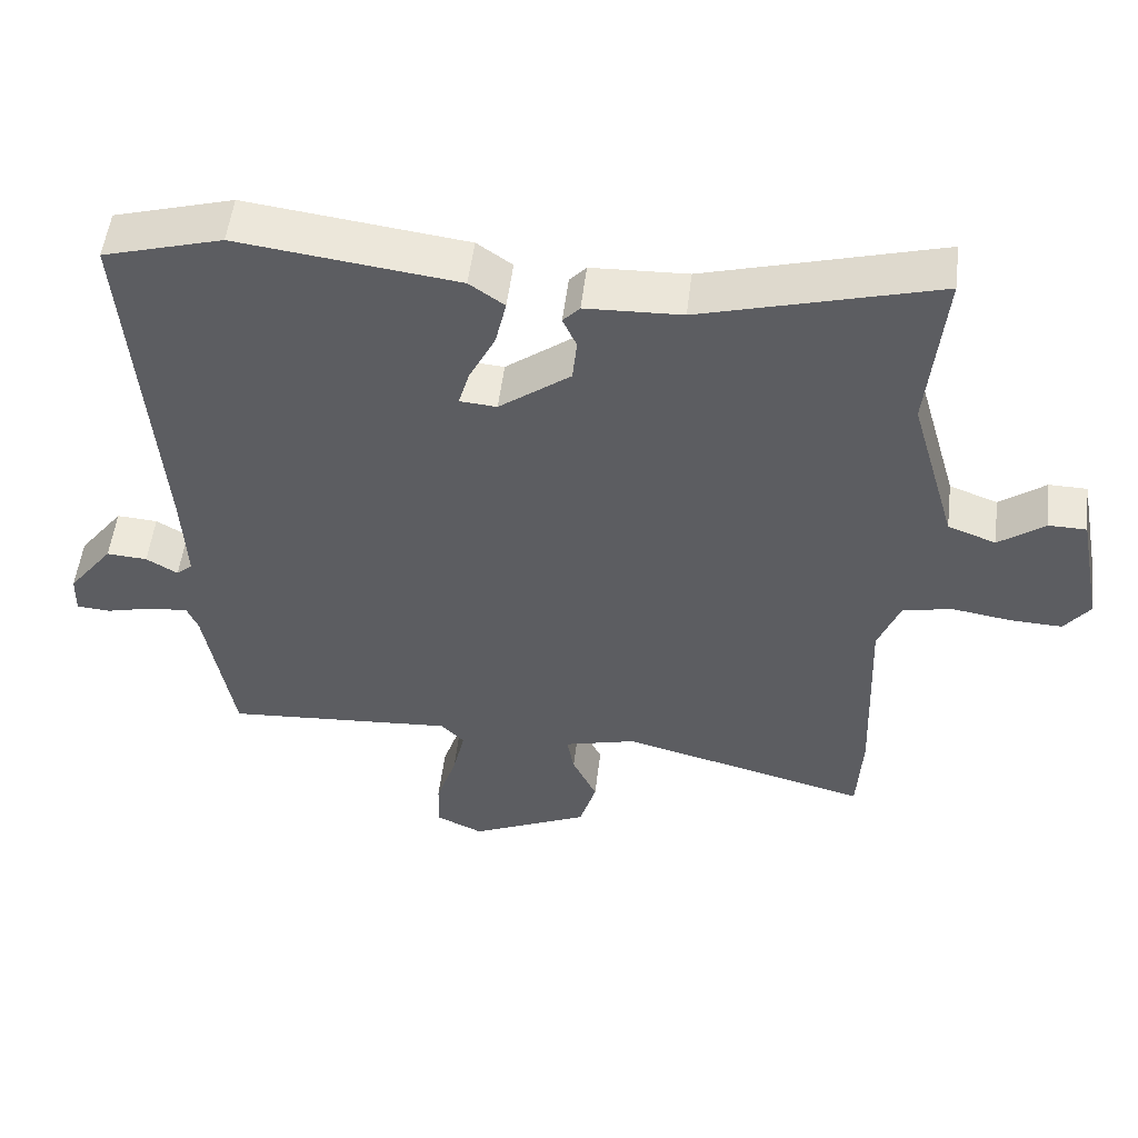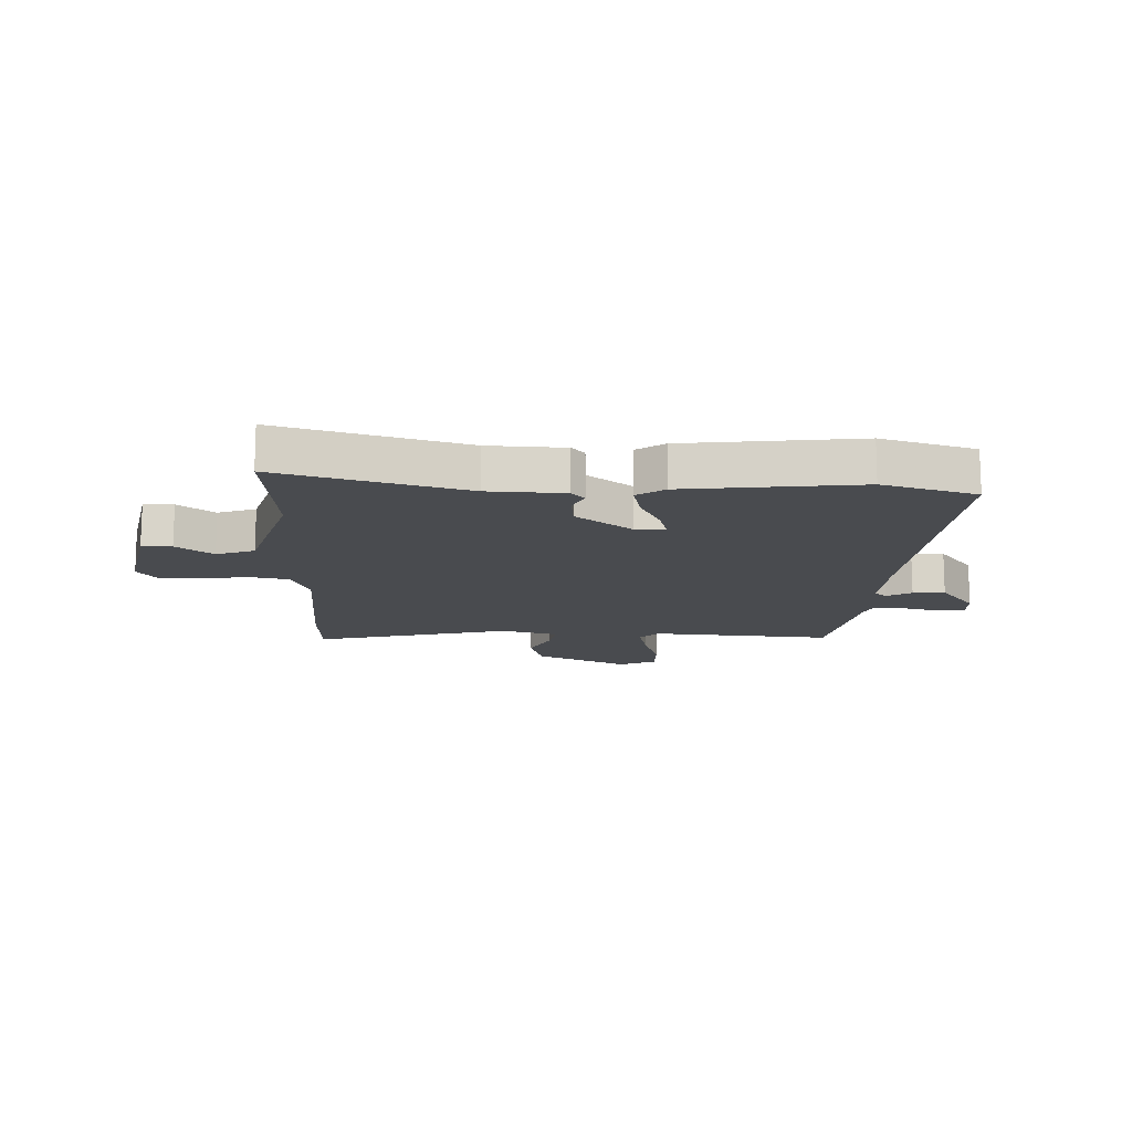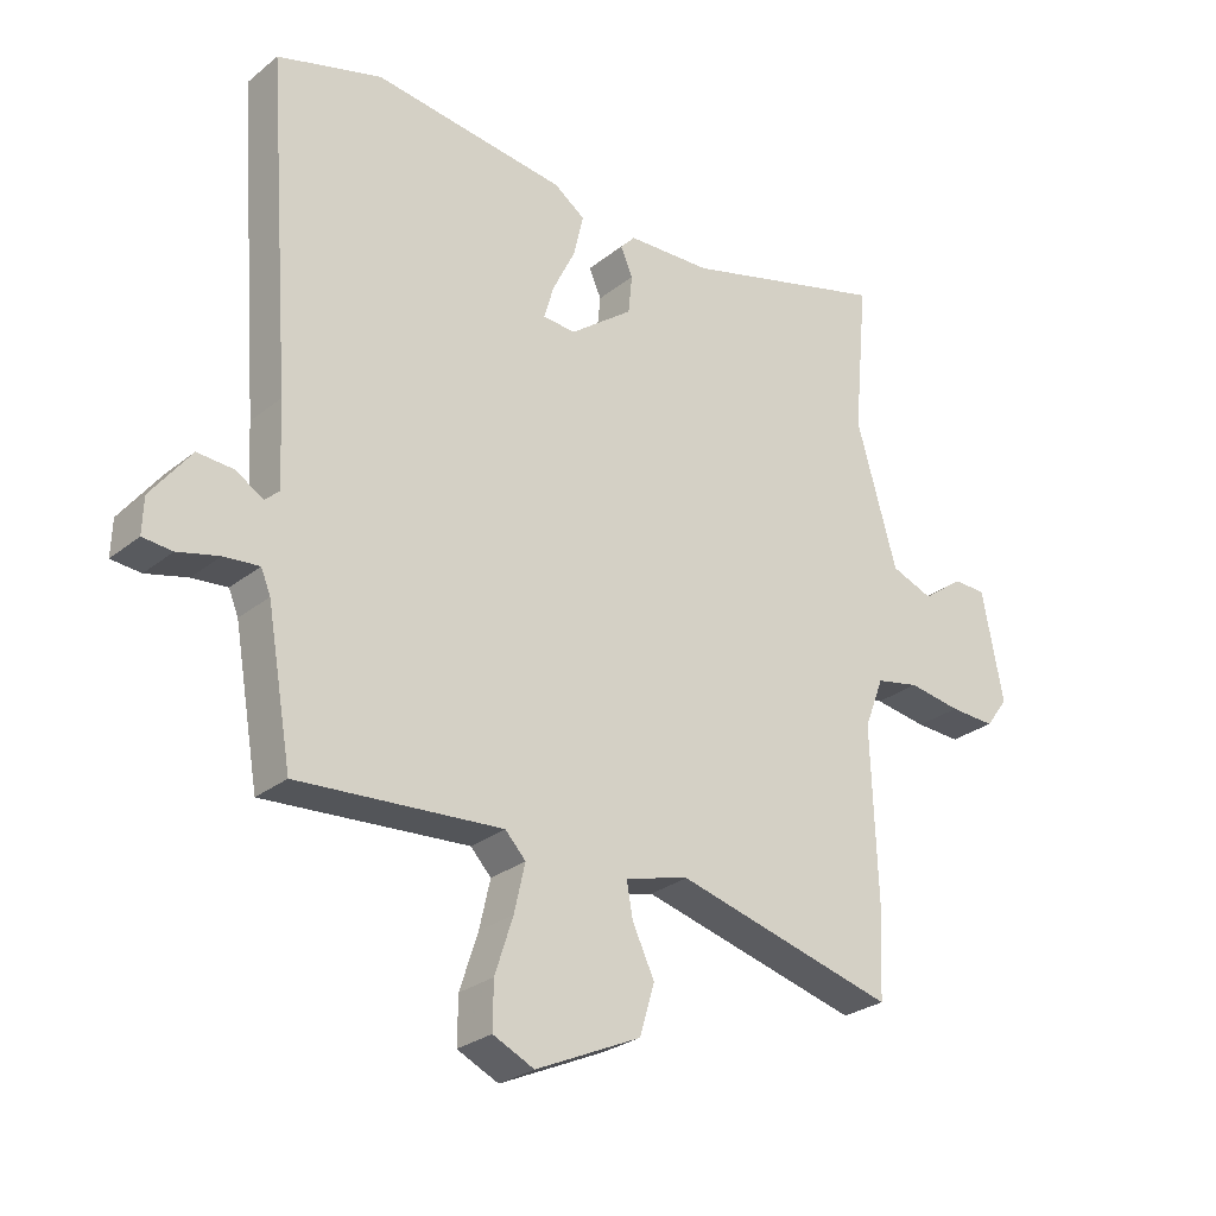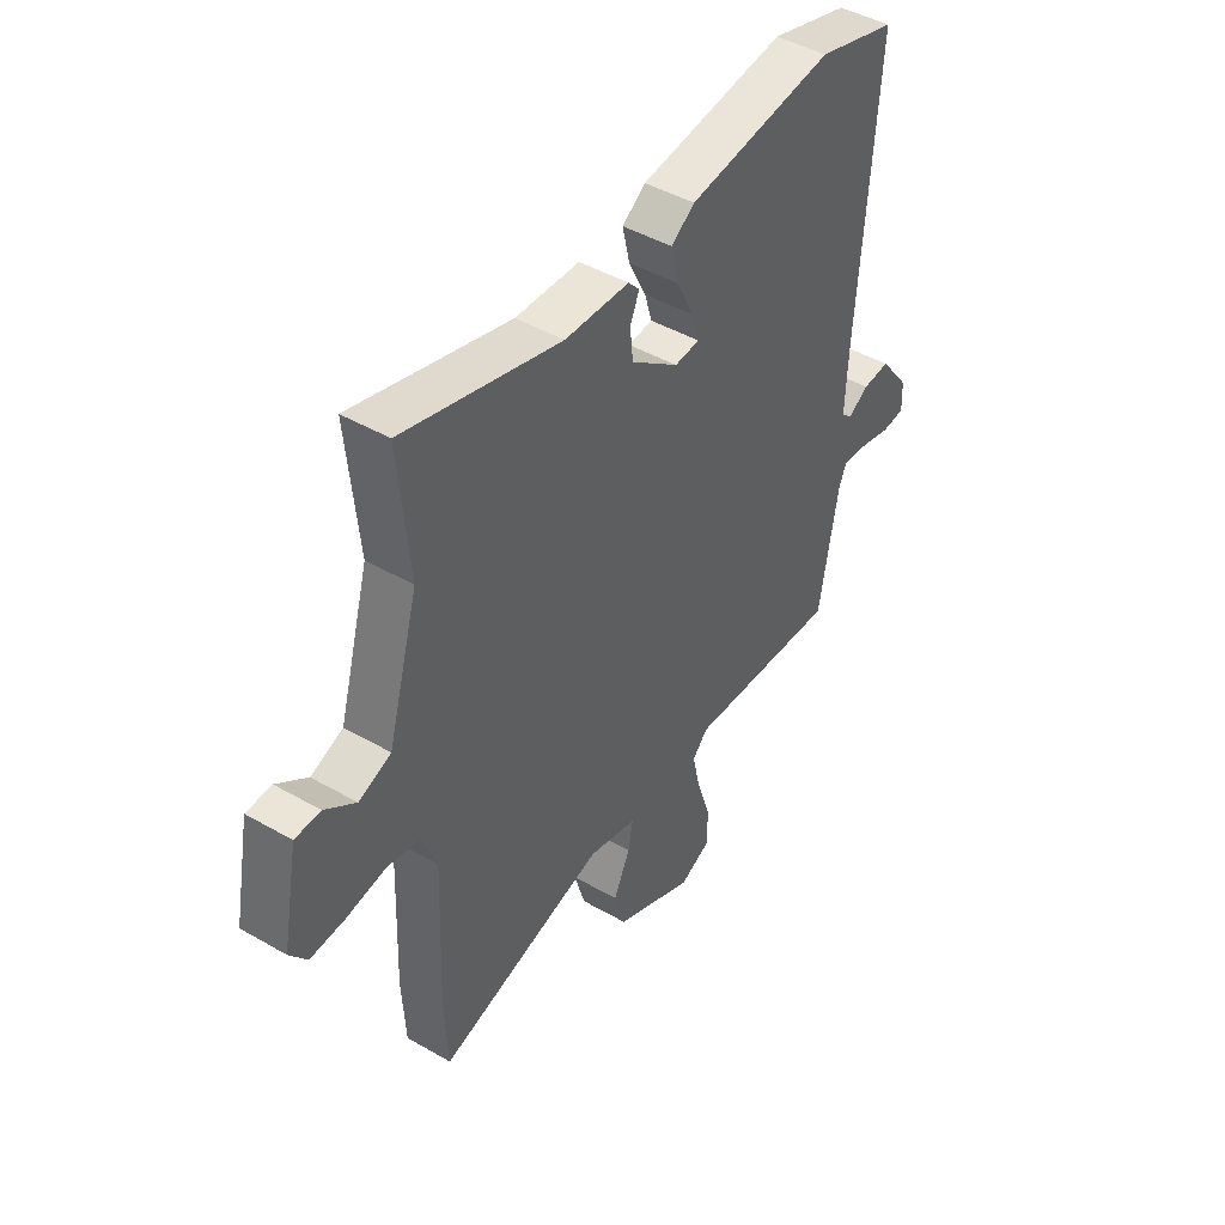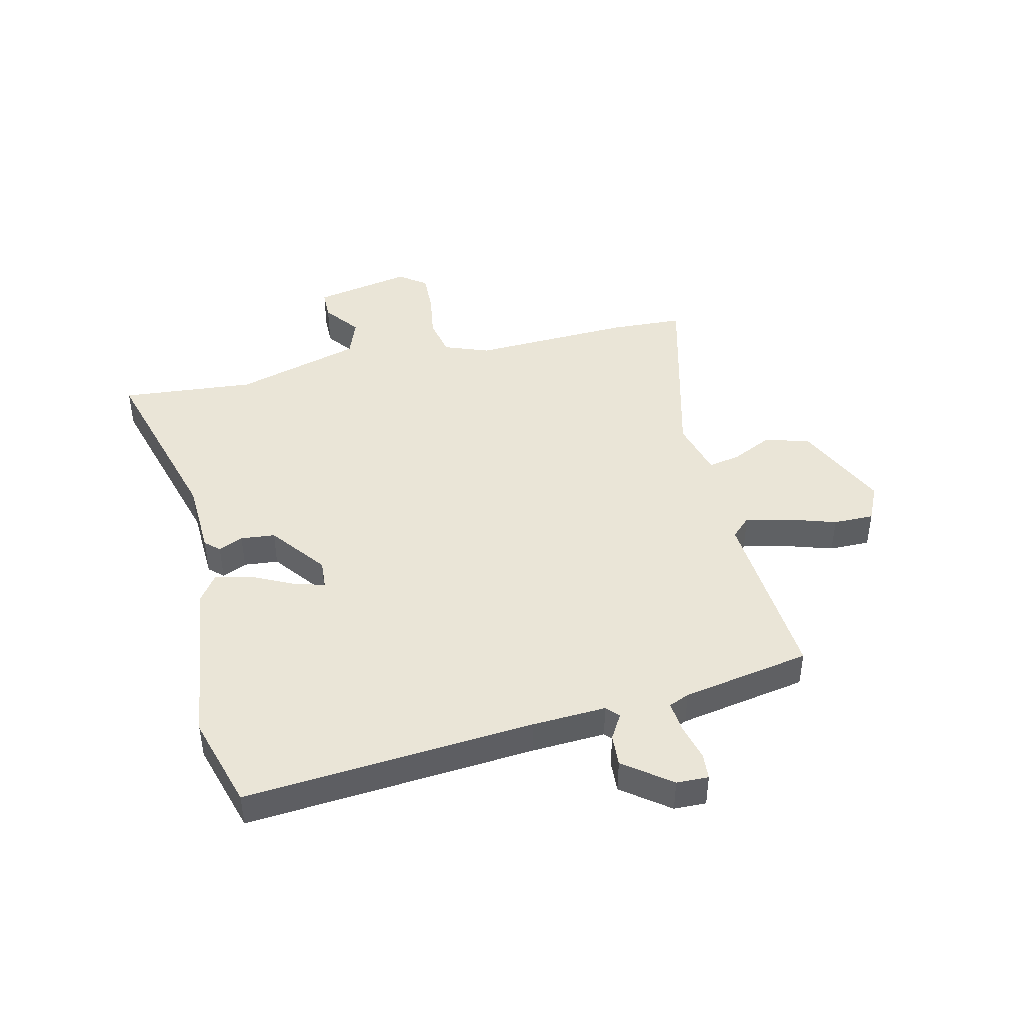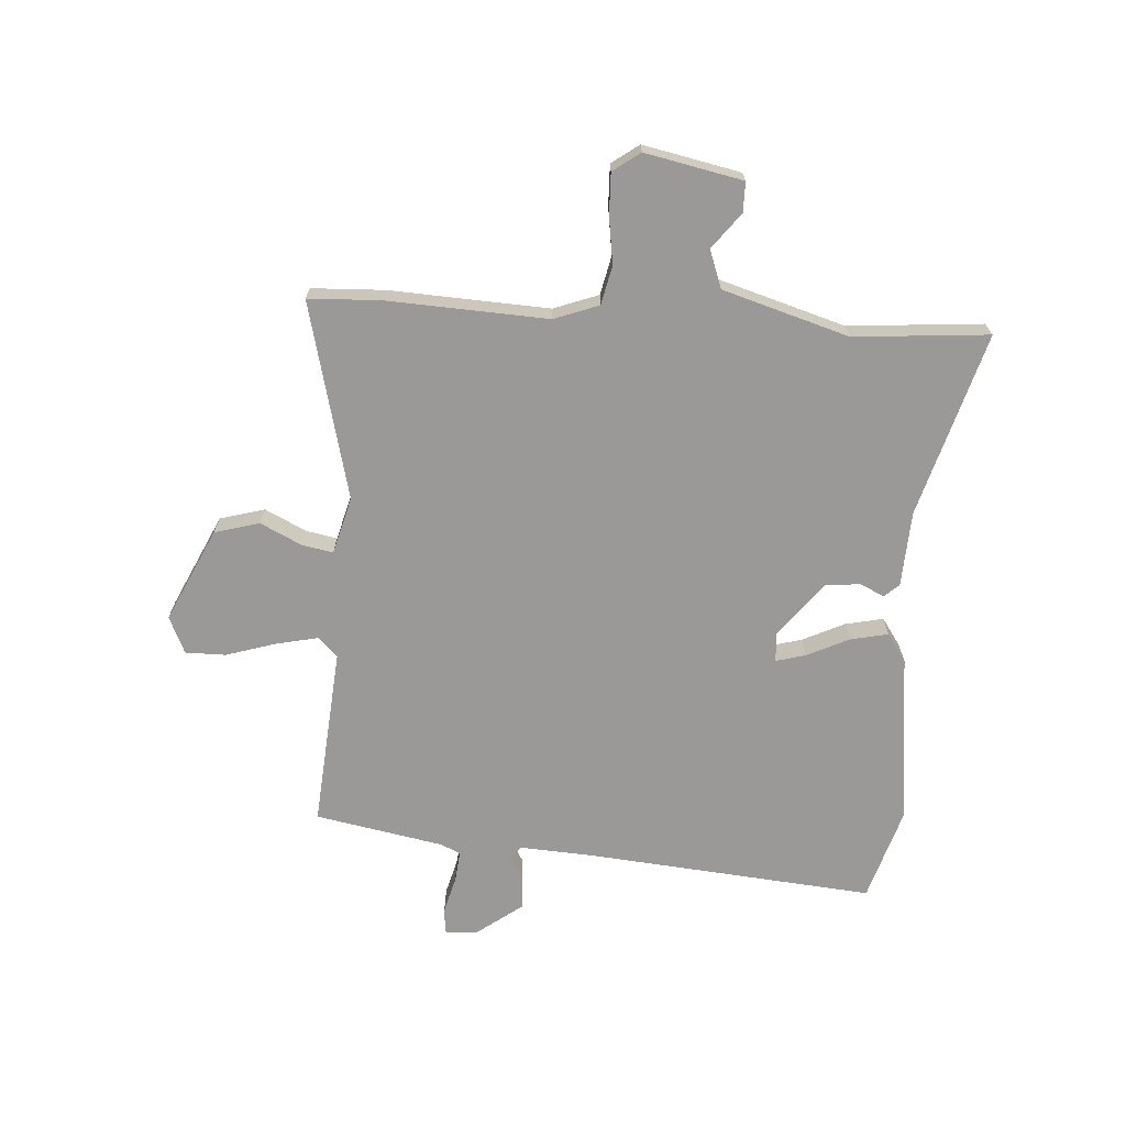
<metadata>
{"format":"obj","ext":"obj","renderer":"f3d","projection":"perspective","resolution":1024,"background":"white","views":[{"elev":52.7,"azim":-173.1,"up":"+Z"},{"elev":-14.0,"azim":-2.5,"up":"+Y"},{"elev":-27.3,"azim":140.5,"up":"+Z"},{"elev":45.2,"azim":-56.3,"up":"+Z"},{"elev":44.0,"azim":76.4,"up":"+Y"},{"elev":-69.0,"azim":-94.5,"up":"+Y"}]}
</metadata>
<code>
v -0.496 0.07 -0.571
v -0.503 0.07 -0.444
v -0.493 0.07 -0.164
v -0.523 0.07 -0.086
v -0.591 0.07 -0.072
v -0.673 0.07 -0.085
v -0.744 0.07 -0.088
v -0.779 0.07 -0.041
v -0.746 0.07 0.13
v -0.694 0.07 0.131
v -0.631 0.07 0.084
v -0.565 0.07 0.109
v -0.502 0.07 0.33
v -0.524 0.07 0.565
v -0.202 0.07 0.476
v -0.07 0.07 0.471
v -0.047 0.07 0.446
v -0.066 0.07 0.403
v -0.06 0.07 0.343
v 0.038 0.07 0.269
v 0.089 0.07 0.273
v 0.074 0.07 0.325
v 0.038 0.07 0.398
v 0.023 0.07 0.464
v 0.071 0.07 0.498
v 0.372 0.07 0.537
v 0.535 0.07 0.49
v 0.497 0.07 -0.015
v 0.491 0.07 -0.144
v 0.513 0.07 -0.164
v 0.556 0.07 -0.138
v 0.612 0.07 -0.134
v 0.674 0.07 -0.215
v 0.676 0.07 -0.271
v 0.63 0.07 -0.275
v 0.566 0.07 -0.259
v 0.511 0.07 -0.254
v 0.496 0.07 -0.29
v 0.457 0.07 -0.514
v 0.14 0.07 -0.492
v 0.108 0.07 -0.526
v 0.125 0.07 -0.6
v 0.153 0.07 -0.686
v 0.154 0.07 -0.757
v 0.09 0.07 -0.787
v -0.074 0.07 -0.712
v -0.097 0.07 -0.634
v -0.063 0.07 -0.562
v -0.053 0.07 -0.507
v -0.153 0.07 -0.481
v -0.496 0 -0.571
v -0.503 0 -0.444
v -0.493 0 -0.164
v -0.523 0 -0.086
v -0.591 0 -0.072
v -0.673 0 -0.085
v -0.744 0 -0.088
v -0.779 0 -0.041
v -0.746 0 0.13
v -0.694 0 0.131
v -0.631 0 0.084
v -0.565 0 0.109
v -0.502 0 0.33
v -0.524 0 0.565
v -0.202 0 0.476
v -0.07 0 0.471
v -0.047 0 0.446
v -0.066 0 0.403
v -0.06 0 0.343
v 0.038 0 0.269
v 0.089 0 0.273
v 0.074 0 0.325
v 0.038 0 0.398
v 0.023 0 0.464
v 0.071 0 0.498
v 0.372 0 0.537
v 0.535 0 0.49
v 0.497 0 -0.015
v 0.491 0 -0.144
v 0.513 0 -0.164
v 0.556 0 -0.138
v 0.612 0 -0.134
v 0.674 0 -0.215
v 0.676 0 -0.271
v 0.63 0 -0.275
v 0.566 0 -0.259
v 0.511 0 -0.254
v 0.496 0 -0.29
v 0.457 0 -0.514
v 0.14 0 -0.492
v 0.108 0 -0.526
v 0.125 0 -0.6
v 0.153 0 -0.686
v 0.154 0 -0.757
v 0.09 0 -0.787
v -0.074 0 -0.712
v -0.097 0 -0.634
v -0.063 0 -0.562
v -0.053 0 -0.507
v -0.153 0 -0.481
f 46 47 48
f 45 46 48
f 44 45 48
f 43 44 48
f 42 43 48
f 41 42 48 49
f 40 41 49 50
f 38 39 40
f 37 38 40 50
f 34 35 36
f 33 34 36
f 32 33 36
f 31 32 36
f 30 31 36
f 29 30 36 37
f 26 27 28
f 25 26 28
f 24 25 28
f 23 24 28
f 22 23 28
f 21 22 28 29
f 1 2 3
f 50 1 3
f 37 50 3
f 29 37 3
f 21 29 3
f 20 21 3
f 15 16 17 18
f 15 18 19
f 14 15 19
f 13 14 19
f 9 10 11
f 8 9 11
f 7 8 11
f 6 7 11
f 5 6 11
f 4 5 11 12
f 13 19 20
f 12 13 20
f 4 12 20
f 3 4 20
f 98 97 96
f 98 96 95
f 98 95 94
f 98 94 93
f 98 93 92
f 99 98 92 91
f 100 99 91 90
f 90 89 88
f 100 90 88 87
f 86 85 84
f 86 84 83
f 86 83 82
f 86 82 81
f 86 81 80
f 87 86 80 79
f 78 77 76
f 78 76 75
f 78 75 74
f 78 74 73
f 78 73 72
f 79 78 72 71
f 53 52 51
f 53 51 100
f 53 100 87
f 53 87 79
f 53 79 71
f 53 71 70
f 68 67 66 65
f 69 68 65
f 69 65 64
f 69 64 63
f 61 60 59
f 61 59 58
f 61 58 57
f 61 57 56
f 61 56 55
f 62 61 55 54
f 70 69 63
f 70 63 62
f 70 62 54
f 70 54 53
f 1 51 52 2
f 2 52 53 3
f 3 53 54 4
f 4 54 55 5
f 5 55 56 6
f 6 56 57 7
f 7 57 58 8
f 8 58 59 9
f 9 59 60 10
f 10 60 61 11
f 11 61 62 12
f 12 62 63 13
f 13 63 64 14
f 14 64 65 15
f 15 65 66 16
f 16 66 67 17
f 17 67 68 18
f 18 68 69 19
f 19 69 70 20
f 20 70 71 21
f 21 71 72 22
f 22 72 73 23
f 23 73 74 24
f 24 74 75 25
f 25 75 76 26
f 26 76 77 27
f 27 77 78 28
f 28 78 79 29
f 29 79 80 30
f 30 80 81 31
f 31 81 82 32
f 32 82 83 33
f 33 83 84 34
f 34 84 85 35
f 35 85 86 36
f 36 86 87 37
f 37 87 88 38
f 38 88 89 39
f 39 89 90 40
f 40 90 91 41
f 41 91 92 42
f 42 92 93 43
f 43 93 94 44
f 44 94 95 45
f 45 95 96 46
f 46 96 97 47
f 47 97 98 48
f 48 98 99 49
f 49 99 100 50
f 50 100 51 1

</code>
